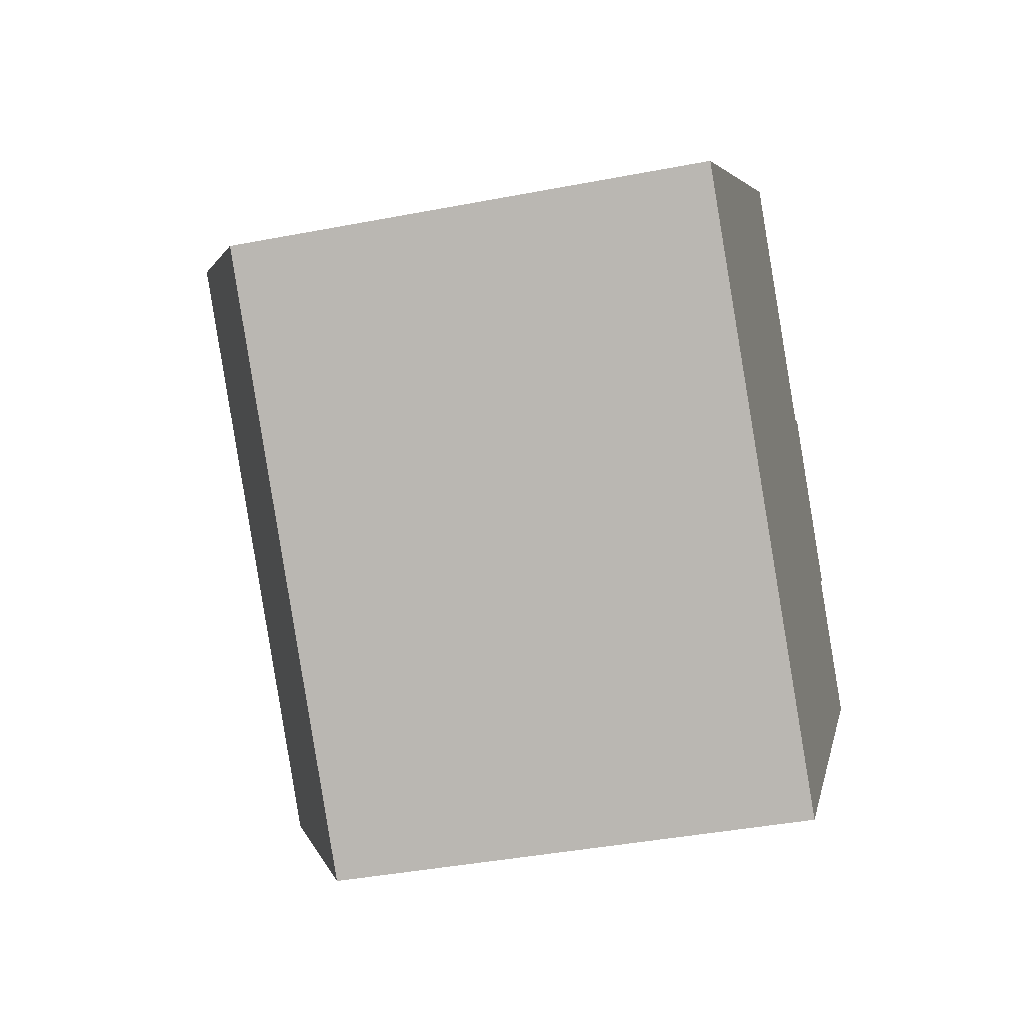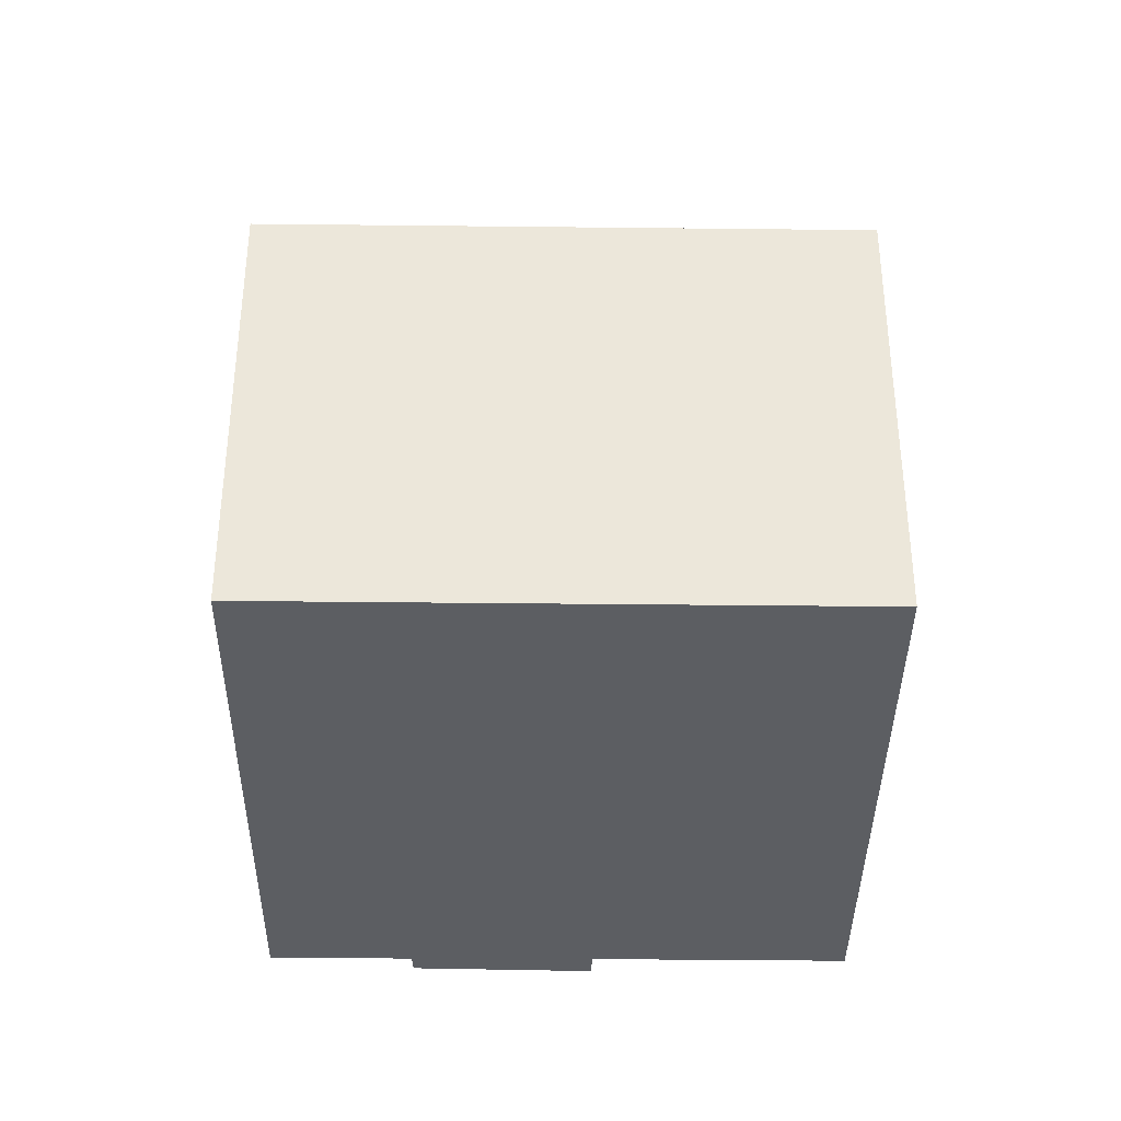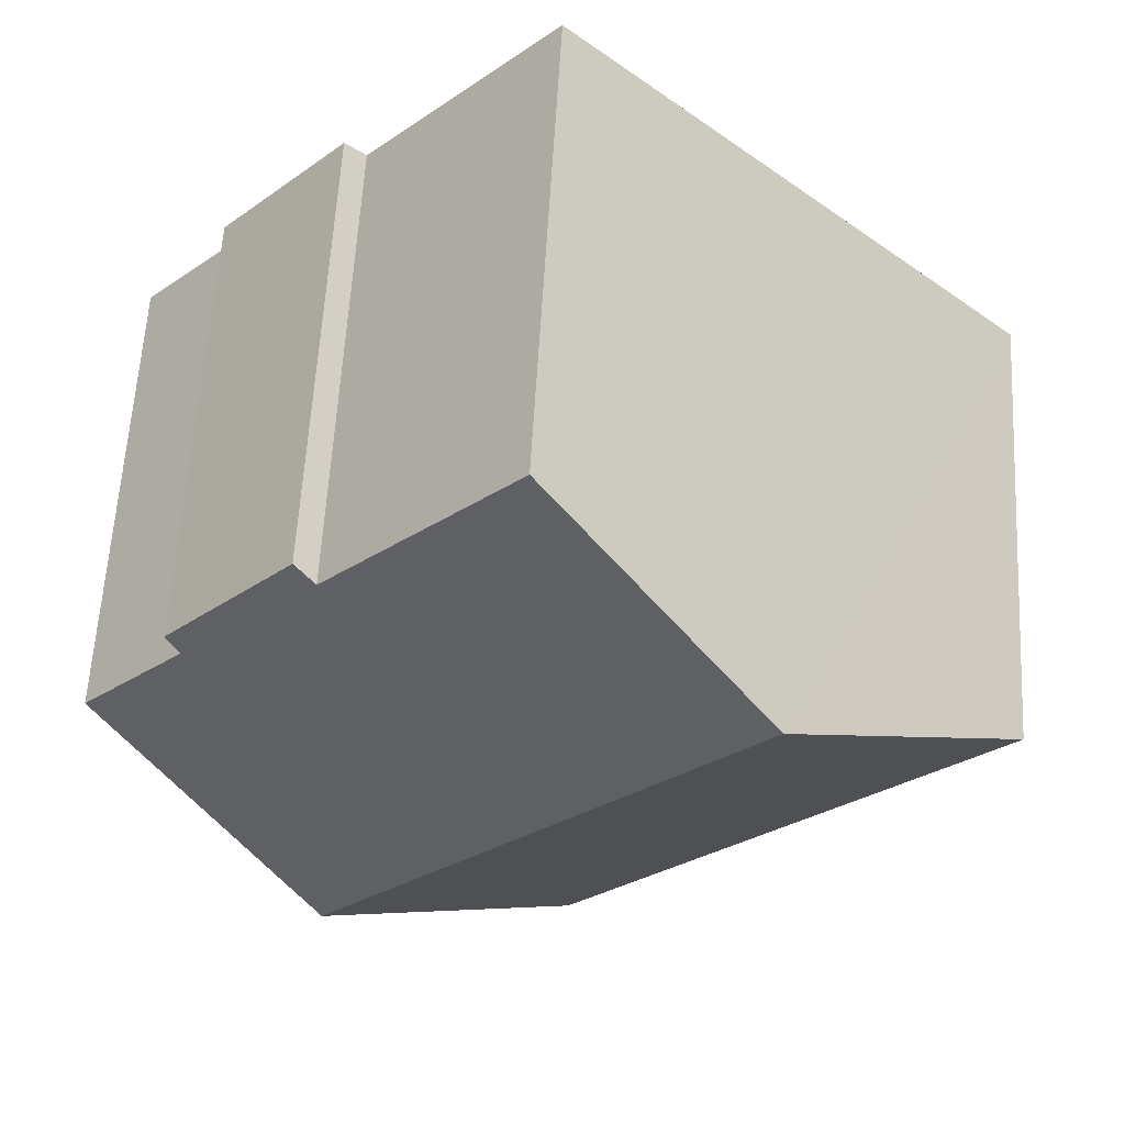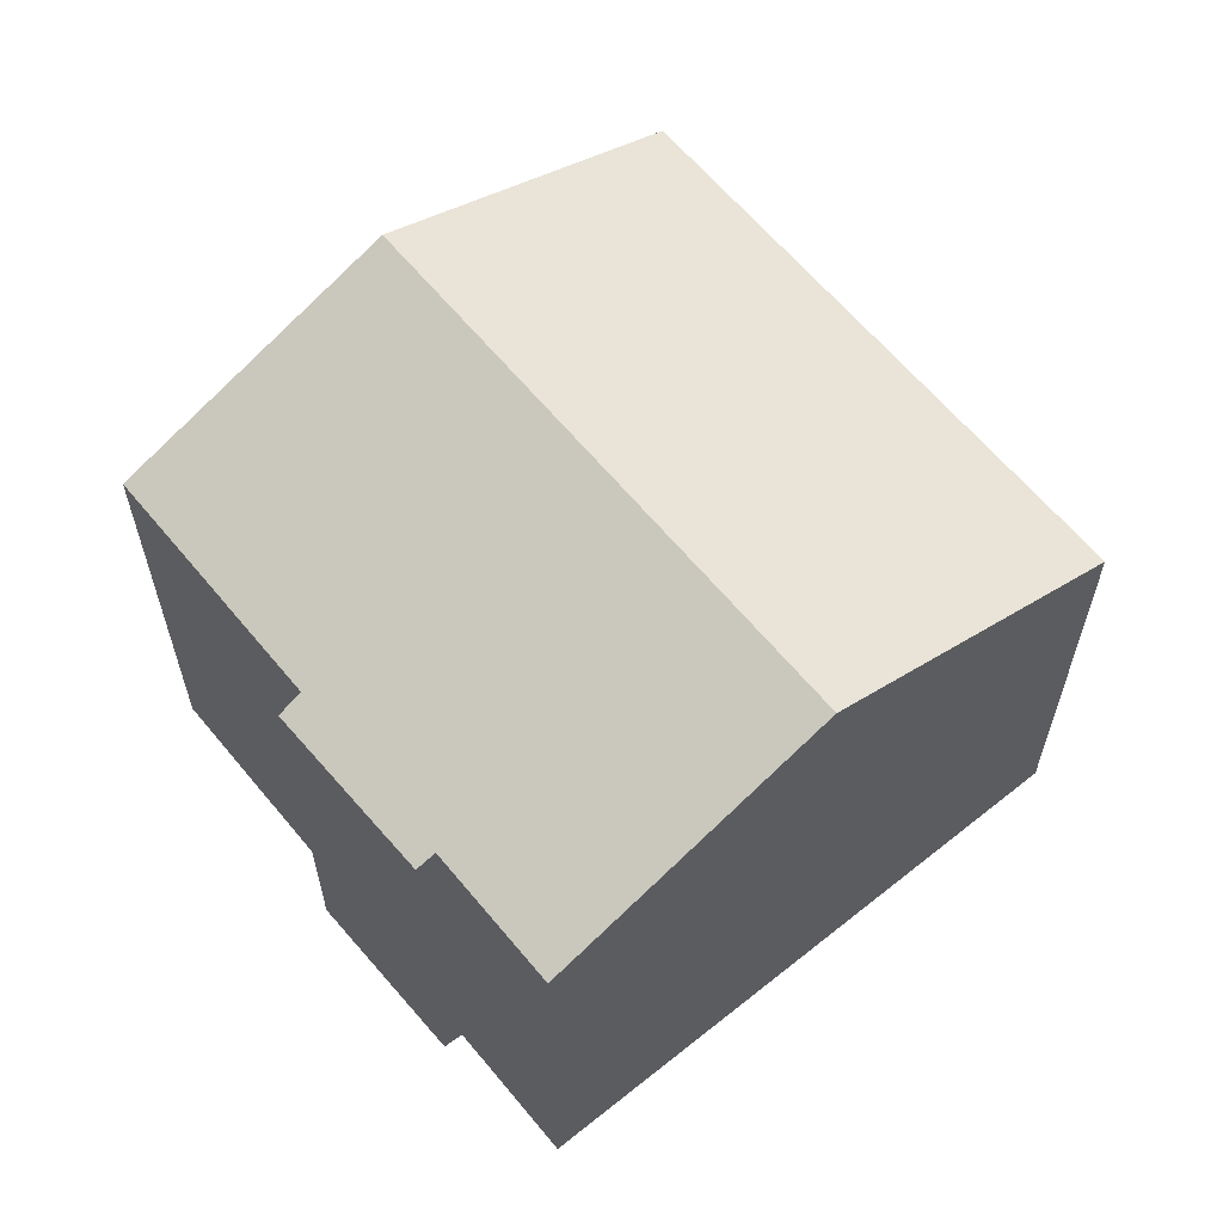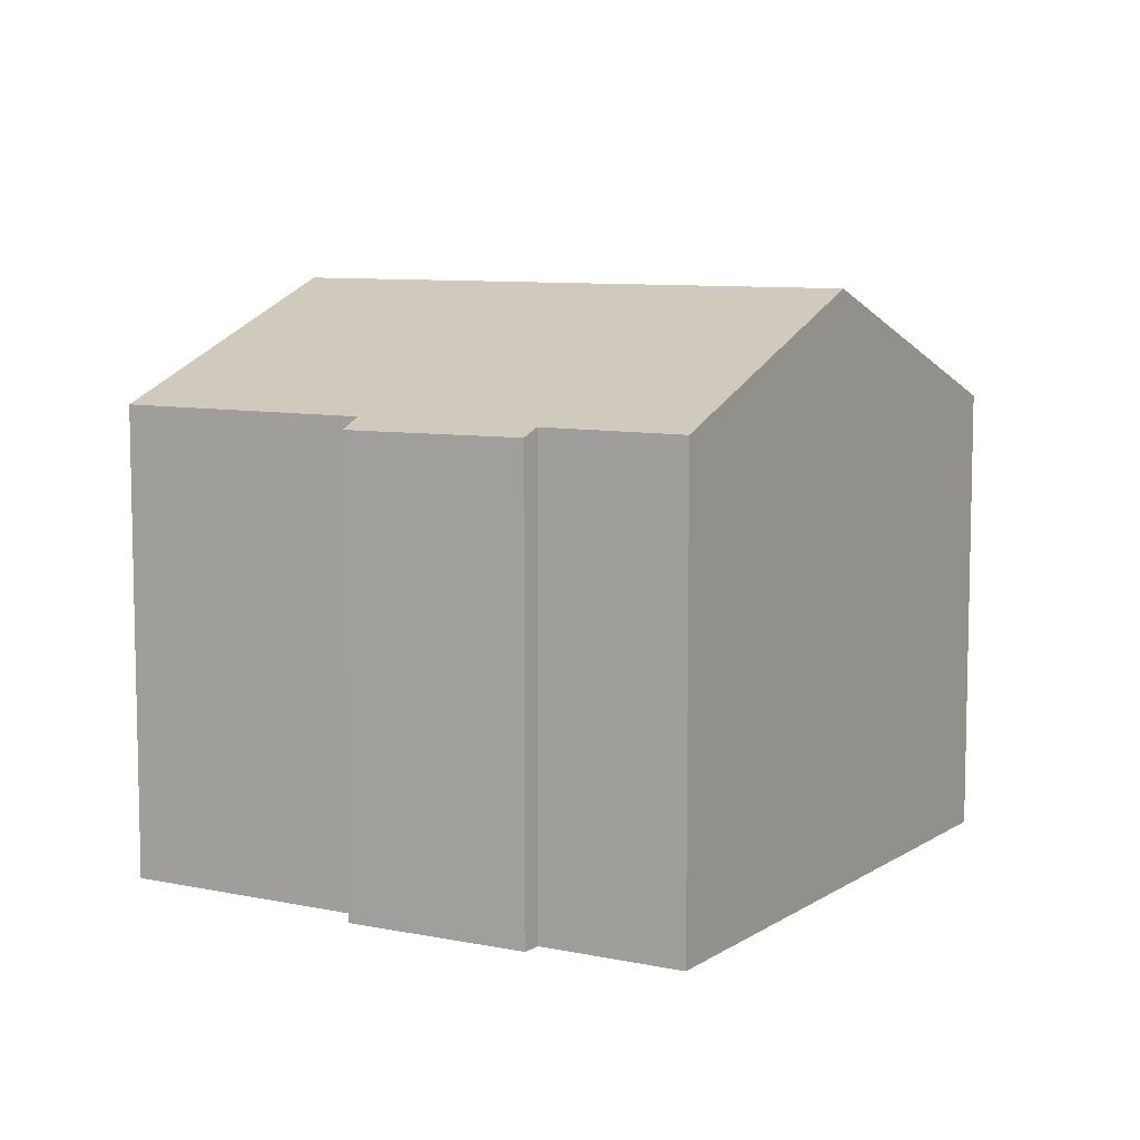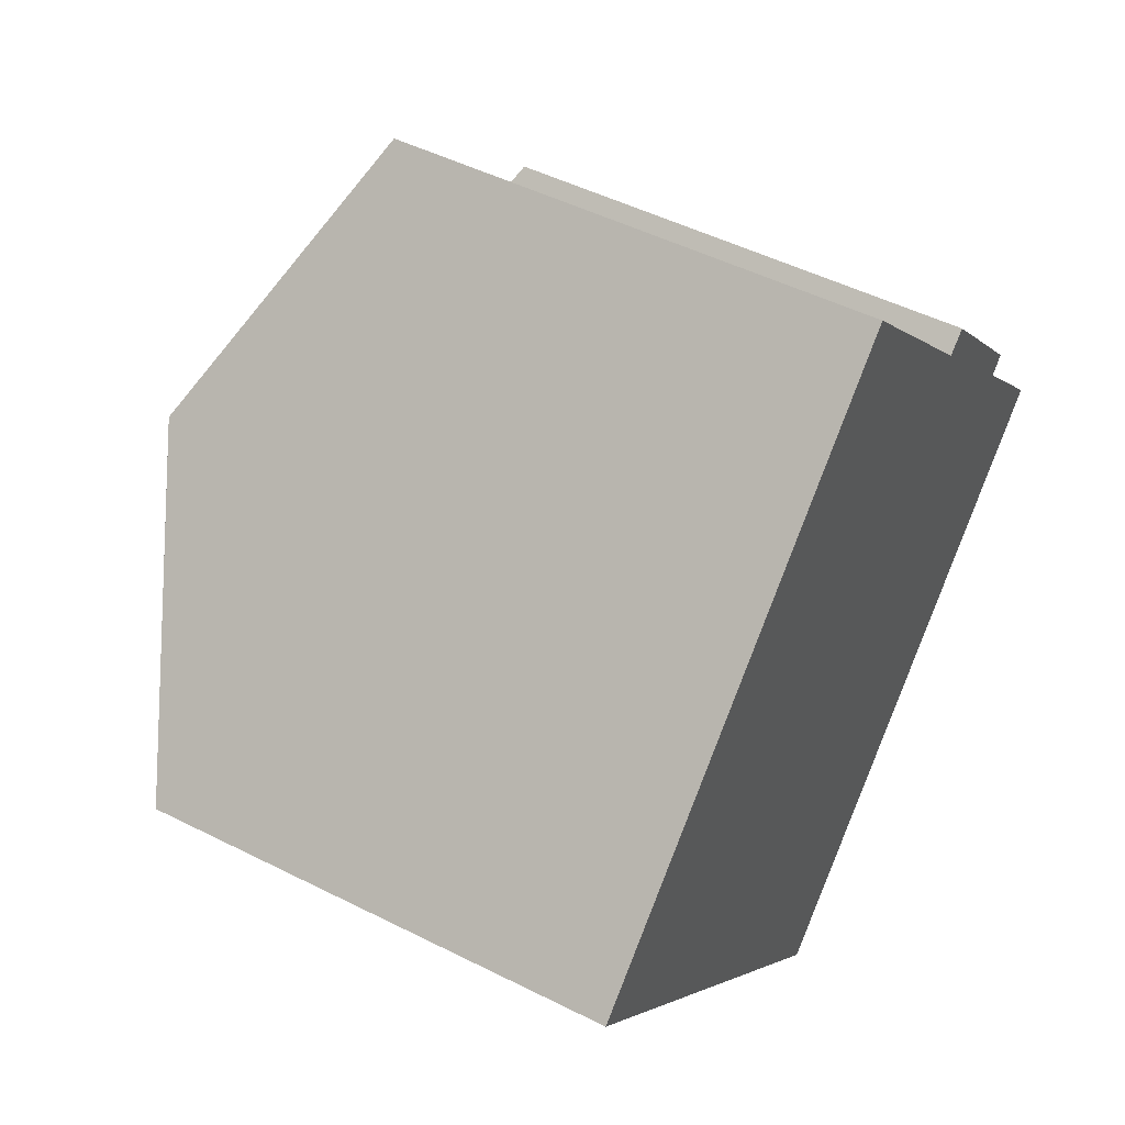
<metadata>
{"format":"obj","ext":"obj","renderer":"f3d","projection":"perspective","resolution":1024,"background":"white","views":[{"elev":-39.9,"azim":-76.5,"up":"+Z"},{"elev":-37.7,"azim":-134.5,"up":"+Y"},{"elev":59.6,"azim":-176.8,"up":"+Z"},{"elev":62.6,"azim":96.9,"up":"+Y"},{"elev":8.3,"azim":76.8,"up":"+Y"},{"elev":48.1,"azim":-60.4,"up":"+Z"}]}
</metadata>
<code>
v  14.61 8.536 2.226
v  11.86 8.692 4.496
v  12.24 8.508 4.814
v  4.391 10.78 4.212
v  8.433 8.692 8.09
v  12.22 10.78 -3.981
v  14.35 8.681 1.942
v  16.26 8.682 -0.071
v  0 8.511 5.211e-16
v  7.841 8.511 -8.209
v  7.841 5.027e-16 -8.209
v  0 0 0
v  8.433 -4.954e-16 8.09
v  4.391 -2.579e-16 4.212
v  11.86 -2.753e-16 4.496
v  12.24 -2.948e-16 4.814
v  14.61 -1.363e-16 2.226
v  16.26 4.348e-18 -0.071
v  14.35 -1.189e-16 1.942
v  12.22 2.438e-16 -3.981
g defaultobject
f 1 2 3
f 2 4 5
f 4 2 6
f 6 2 7
f 7 2 1
f 6 7 8
f 9 6 10
f 6 9 4
f 11 9 10
f 9 11 12
f 12 4 9
f 4 12 5
f 5 12 13
f 13 12 14
f 15 3 2
f 3 15 16
f 13 2 5
f 2 13 15
f 3 17 1
f 17 3 16
f 7 18 8
f 18 7 19
f 1 19 7
f 19 1 17
f 6 11 10
f 11 6 8
f 11 8 20
f 20 8 18
f 16 19 17
f 19 20 18
f 20 19 16
f 20 16 15
f 20 15 13
f 20 13 14
f 20 14 11
f 11 14 12

</code>
